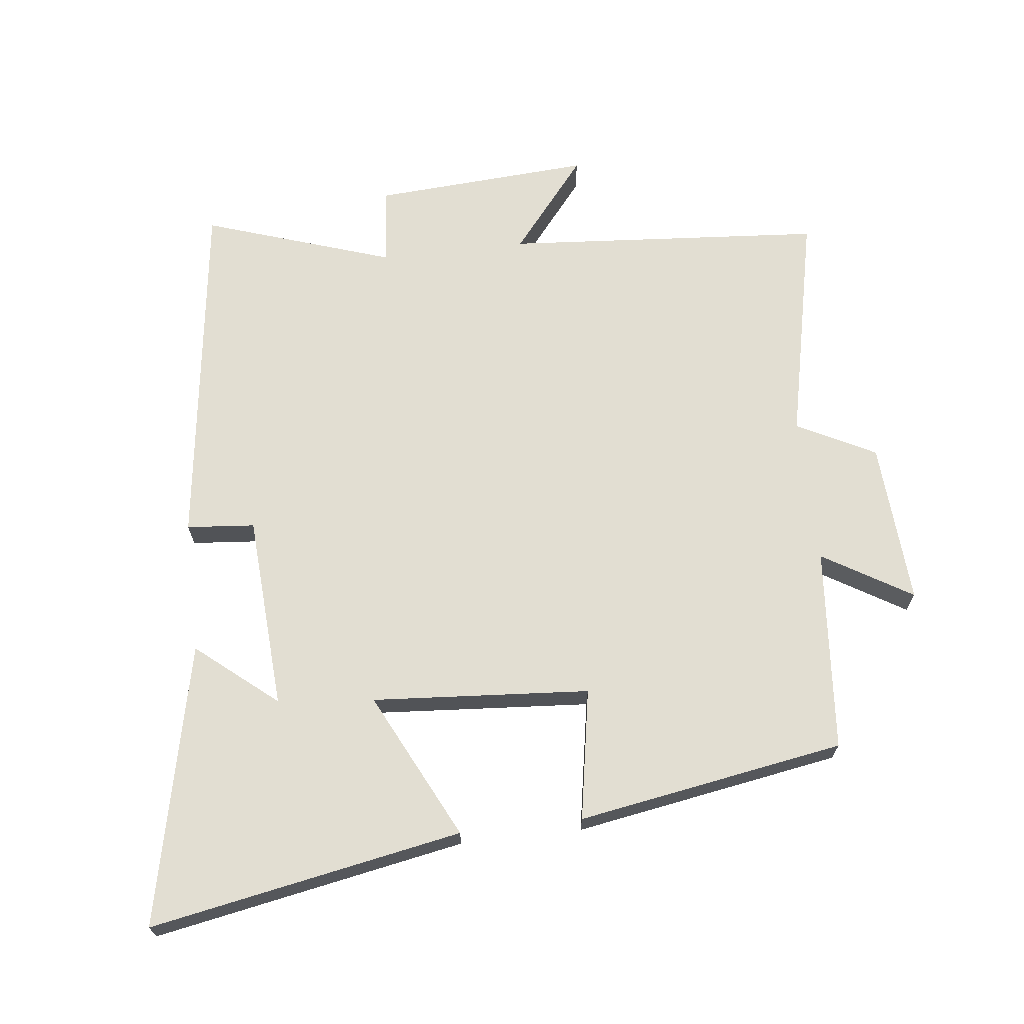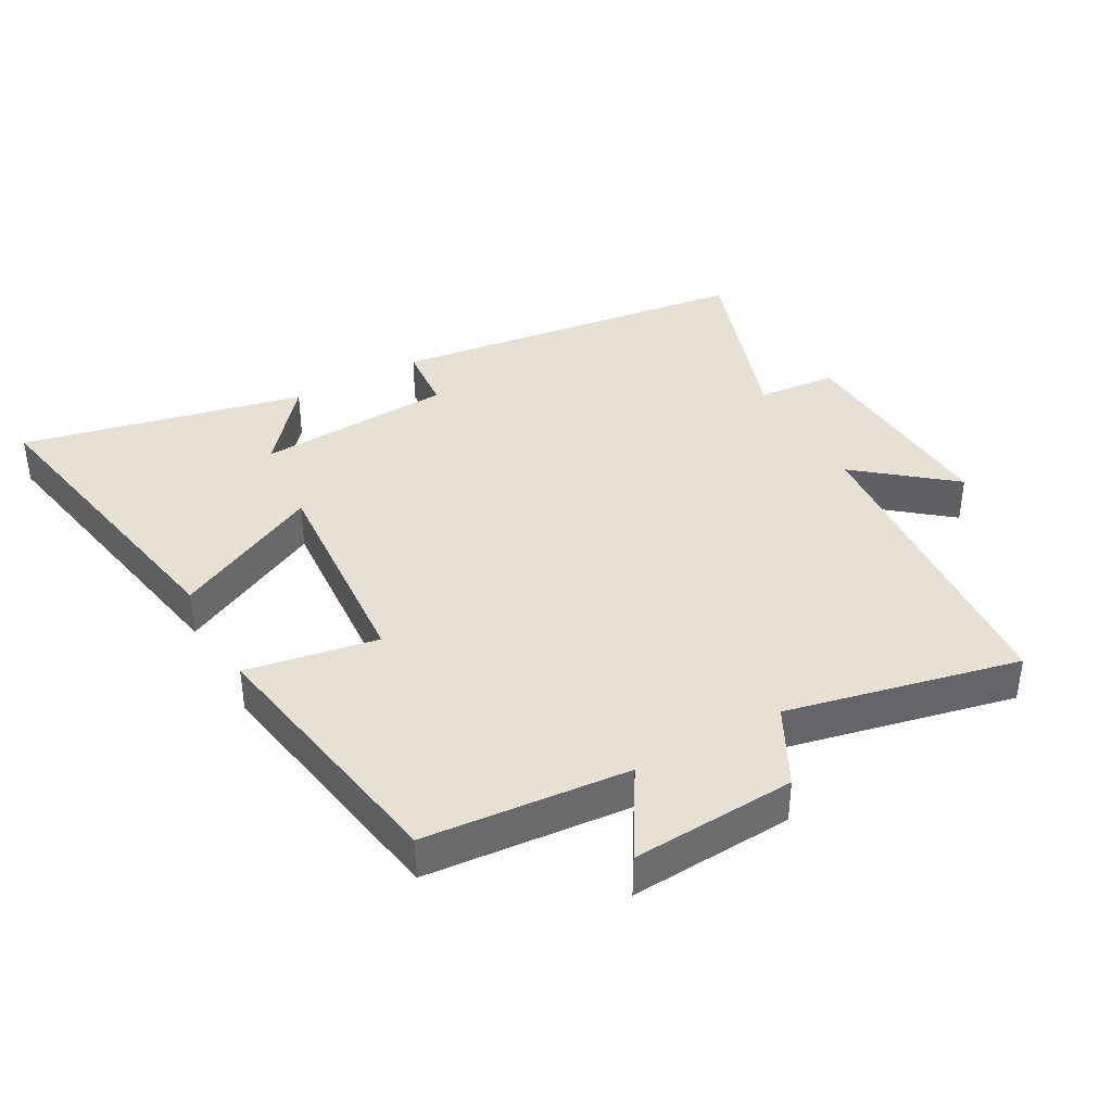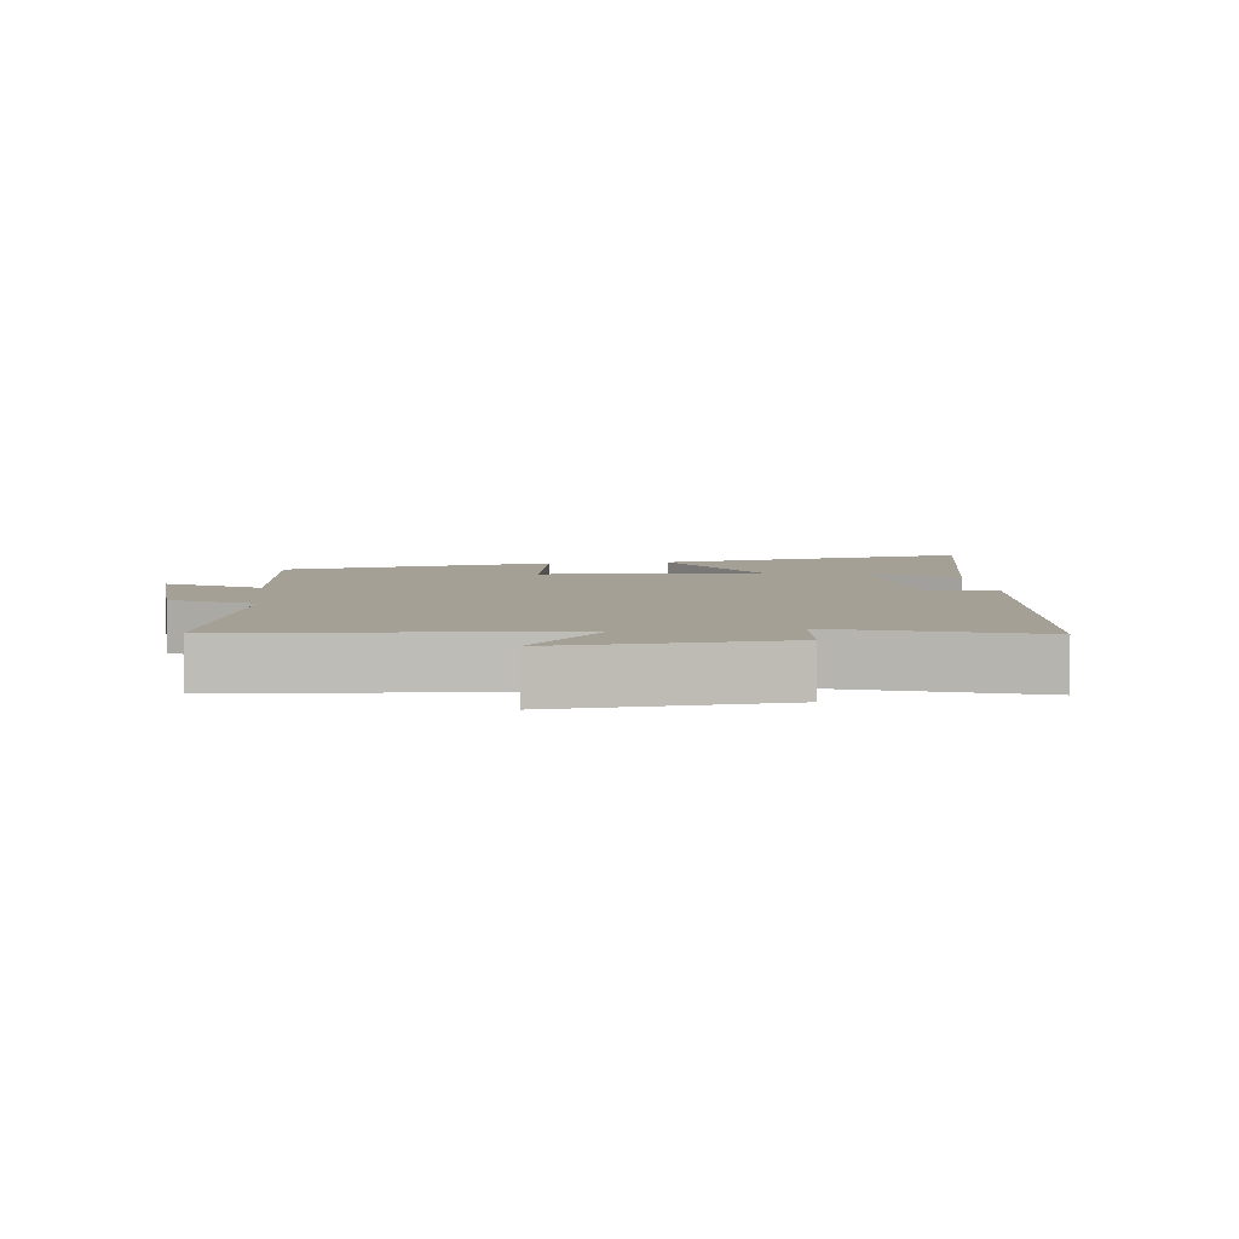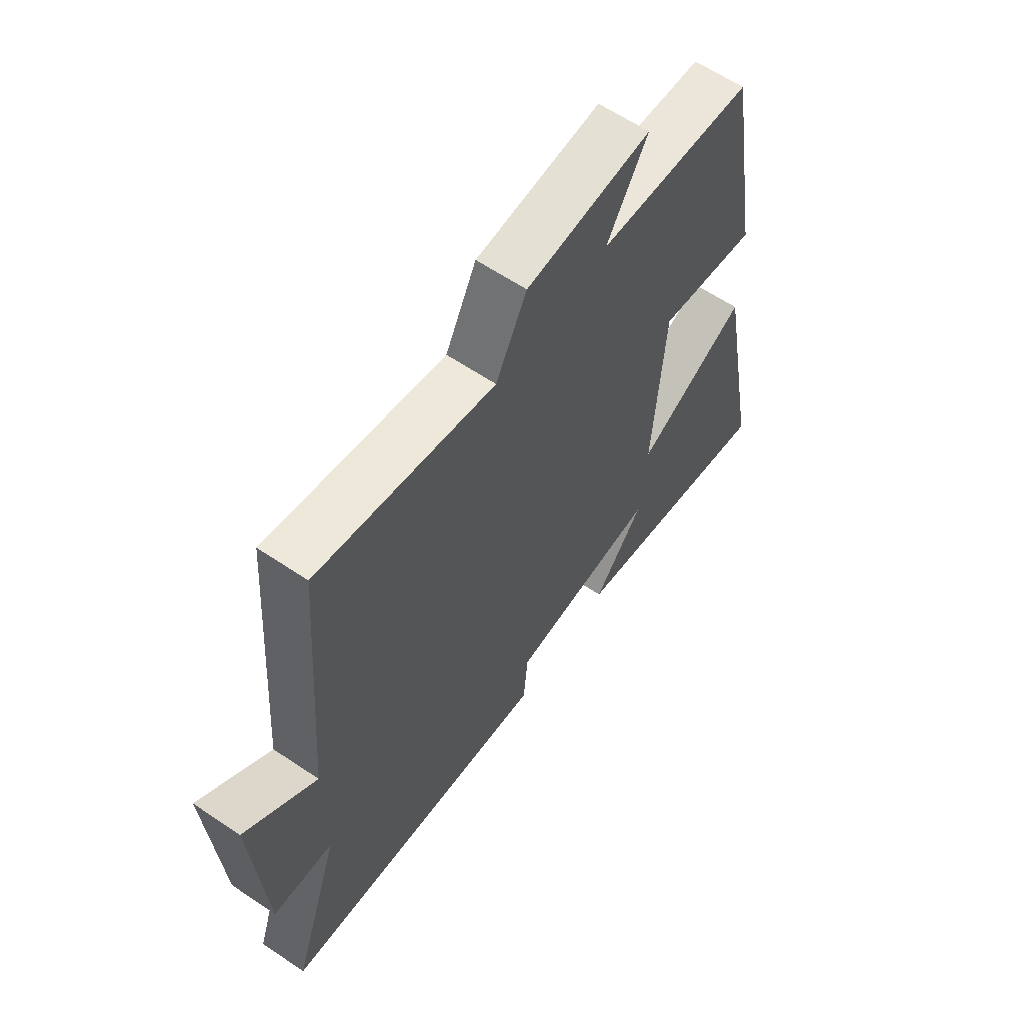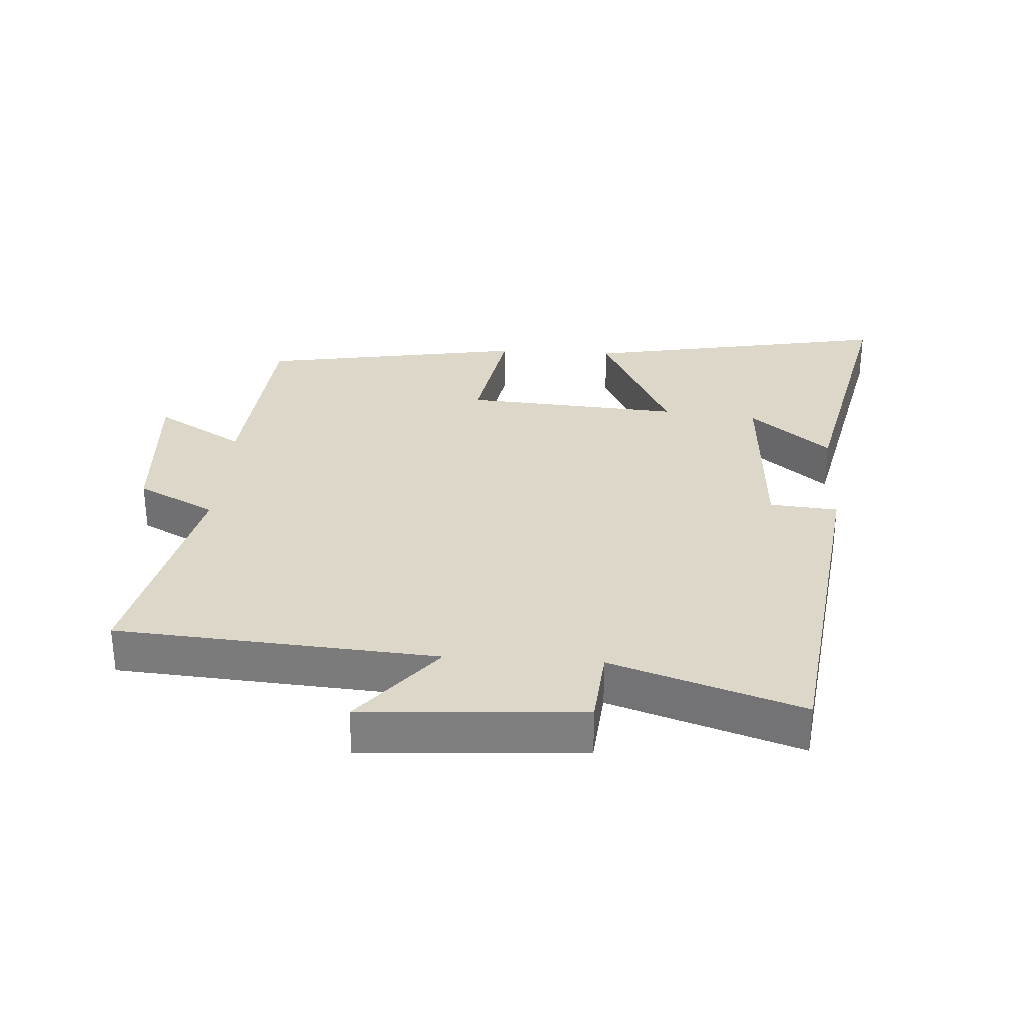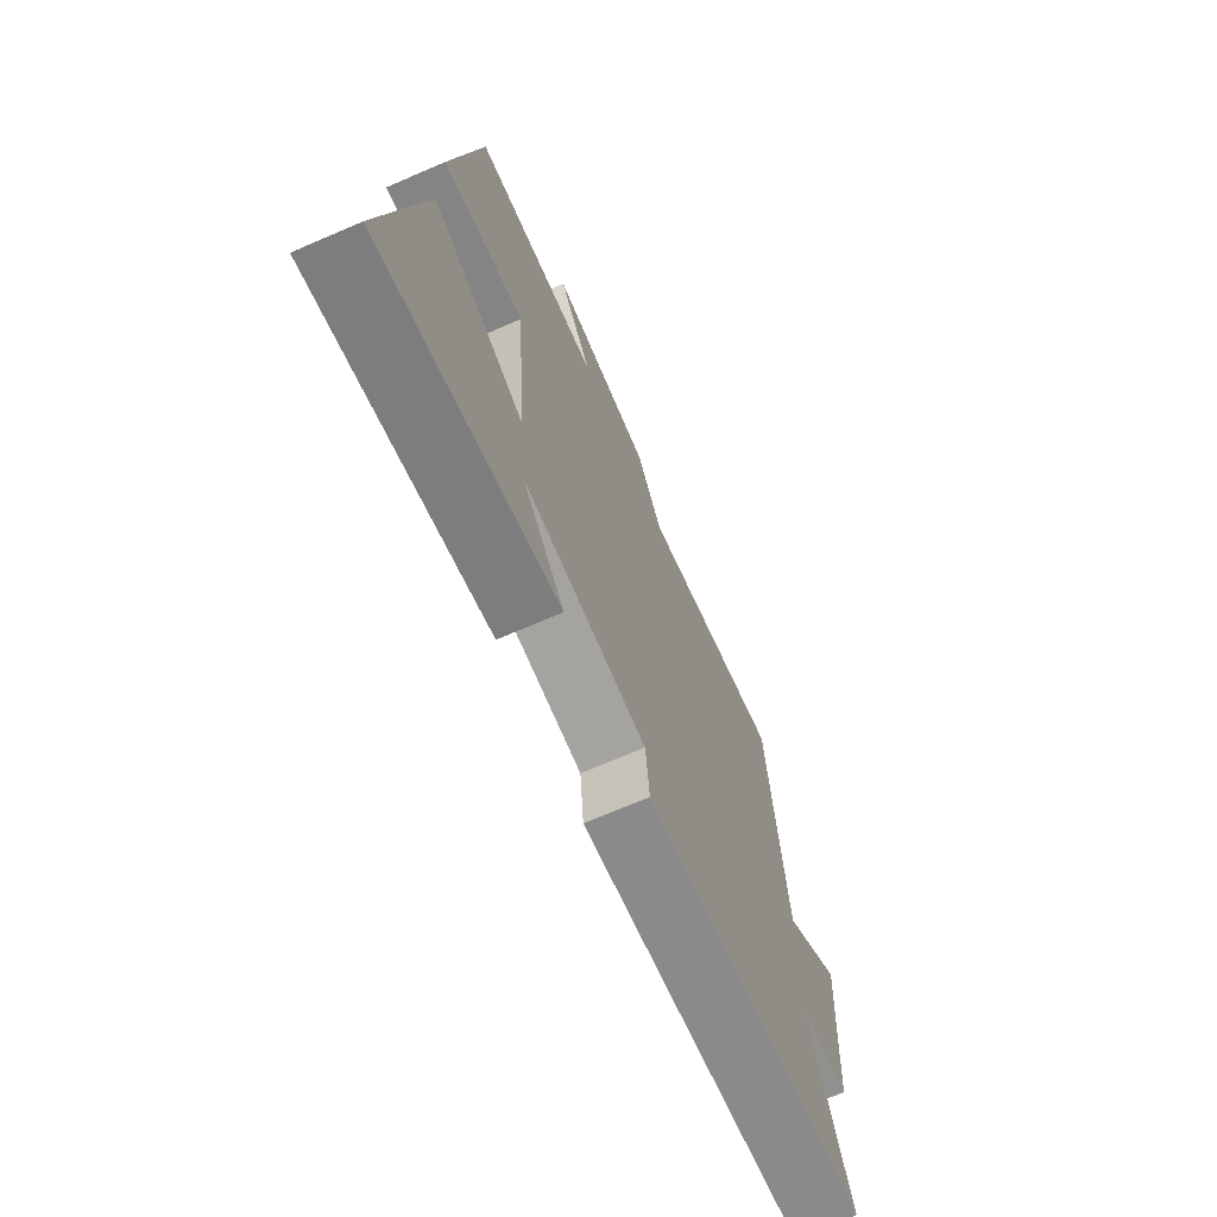
<metadata>
{"format":"obj","ext":"obj","renderer":"f3d","projection":"perspective","resolution":1024,"background":"white","views":[{"elev":67.8,"azim":-96.6,"up":"+Y"},{"elev":39.1,"azim":-29.0,"up":"+Y"},{"elev":5.8,"azim":83.1,"up":"+Y"},{"elev":61.9,"azim":124.4,"up":"+Z"},{"elev":30.3,"azim":93.6,"up":"+Y"},{"elev":-70.1,"azim":-66.6,"up":"+Z"}]}
</metadata>
<code>
v -0.431 0.07 0.474
v -0.12 0.07 0.5
v -0.202 0.07 0.636
v 0.048 0.07 0.62
v 0.11 0.07 0.5
v 0.463 0.07 0.577
v 0.5 0.07 0.09
v 0.642 0.07 0.205
v 0.62 0.07 -0.129
v 0.5 0.07 -0.14
v 0.596 0.07 -0.428
v 0.046 0.07 -0.5
v 0.037 0.07 -0.396
v -0.261 0.07 -0.378
v -0.16 0.07 -0.5
v -0.589 0.07 -0.594
v -0.5 0.07 -0.119
v -0.276 0.07 -0.23
v -0.3 0.07 0.102
v -0.5 0.07 0.067
v -0.431 0 0.474
v -0.12 0 0.5
v -0.202 0 0.636
v 0.048 0 0.62
v 0.11 0 0.5
v 0.463 0 0.577
v 0.5 0 0.09
v 0.642 0 0.205
v 0.62 0 -0.129
v 0.5 0 -0.14
v 0.596 0 -0.428
v 0.046 0 -0.5
v 0.037 0 -0.396
v -0.261 0 -0.378
v -0.16 0 -0.5
v -0.589 0 -0.594
v -0.5 0 -0.119
v -0.276 0 -0.23
v -0.3 0 0.102
v -0.5 0 0.067
f 19 20 1 2
f 18 19 2
f 16 17 18
f 14 15 16
f 14 16 18
f 13 14 18 2
f 10 11 12 13
f 7 8 9 10
f 7 10 13
f 6 7 13
f 5 6 13
f 2 3 4 5
f 2 5 13
f 22 21 40 39
f 22 39 38
f 38 37 36
f 36 35 34
f 38 36 34
f 22 38 34 33
f 33 32 31 30
f 30 29 28 27
f 33 30 27
f 33 27 26
f 33 26 25
f 25 24 23 22
f 33 25 22
f 1 21 22 2
f 2 22 23 3
f 3 23 24 4
f 4 24 25 5
f 5 25 26 6
f 6 26 27 7
f 7 27 28 8
f 8 28 29 9
f 9 29 30 10
f 10 30 31 11
f 11 31 32 12
f 12 32 33 13
f 13 33 34 14
f 14 34 35 15
f 15 35 36 16
f 16 36 37 17
f 17 37 38 18
f 18 38 39 19
f 19 39 40 20
f 20 40 21 1

</code>
